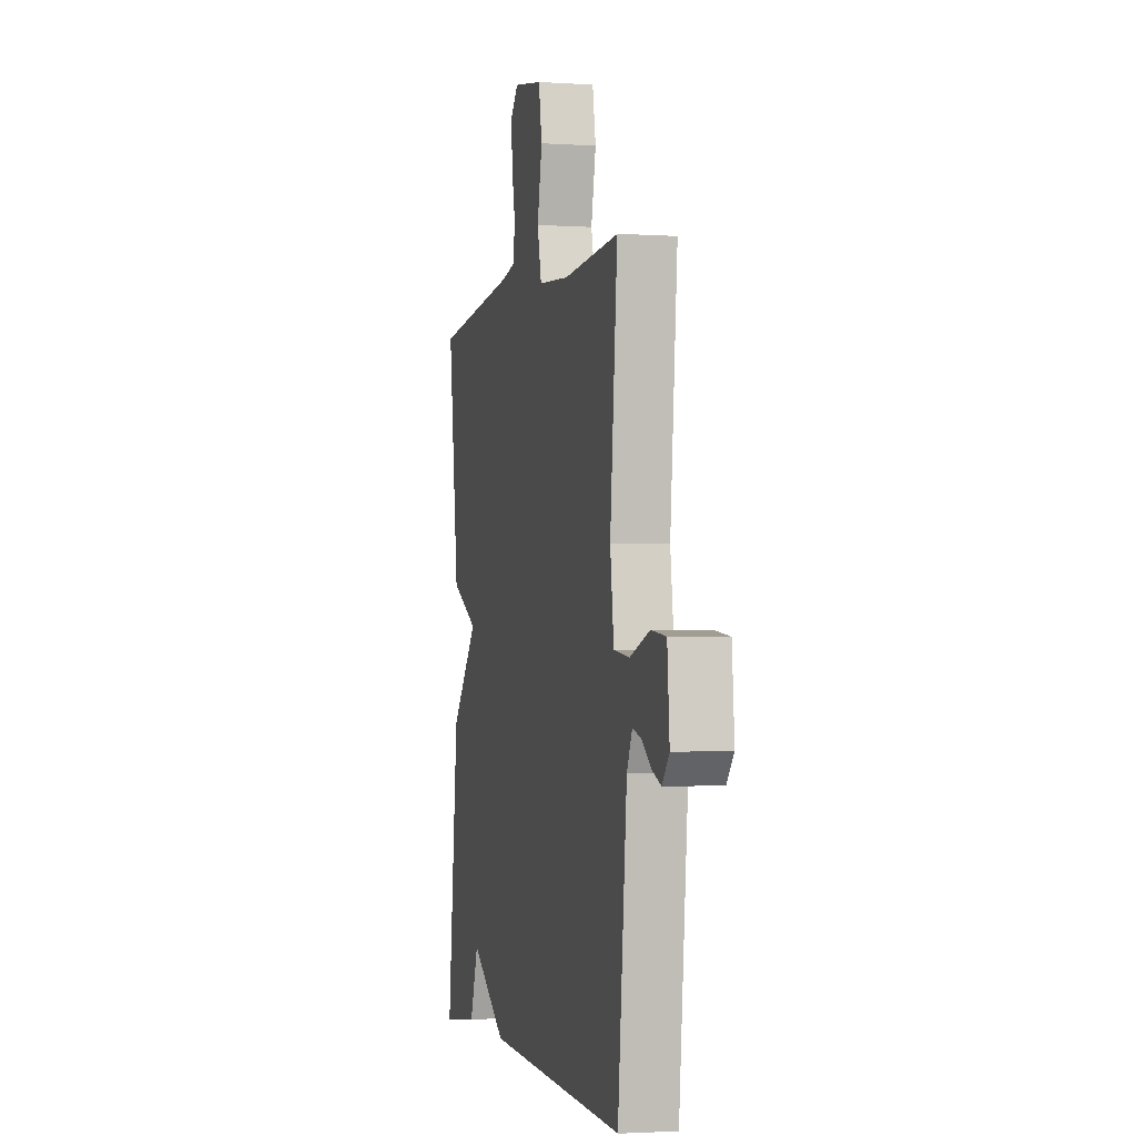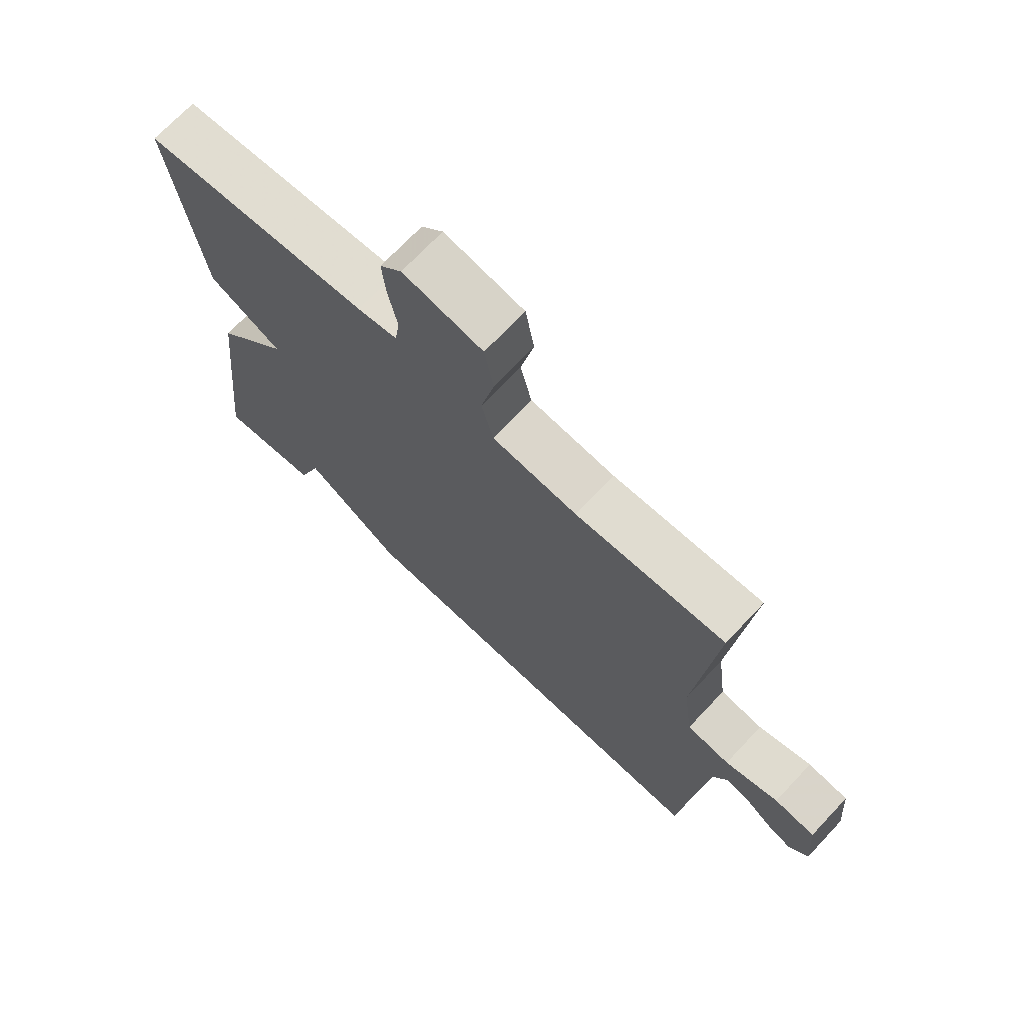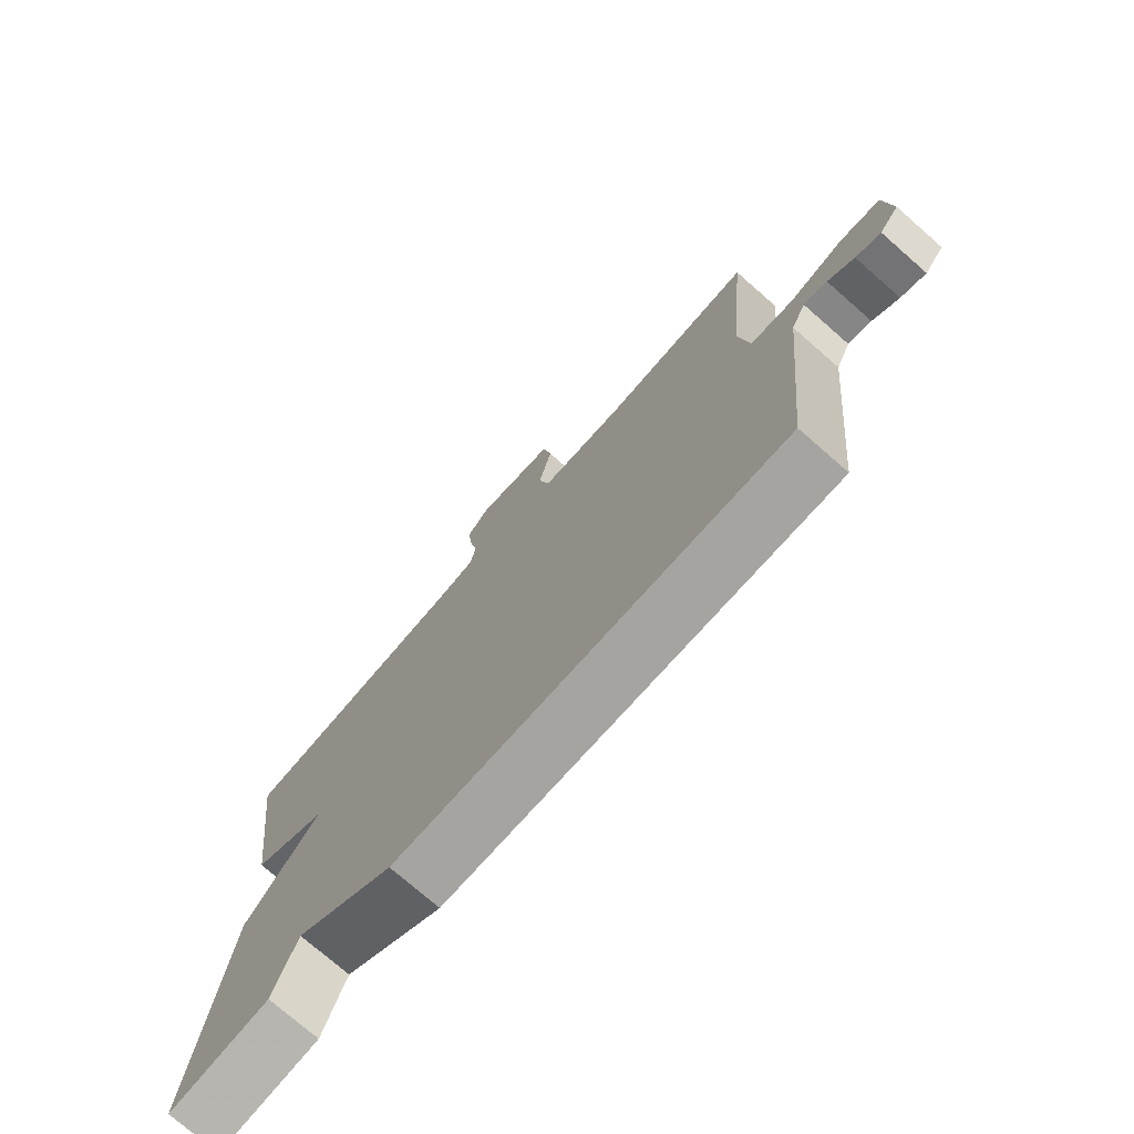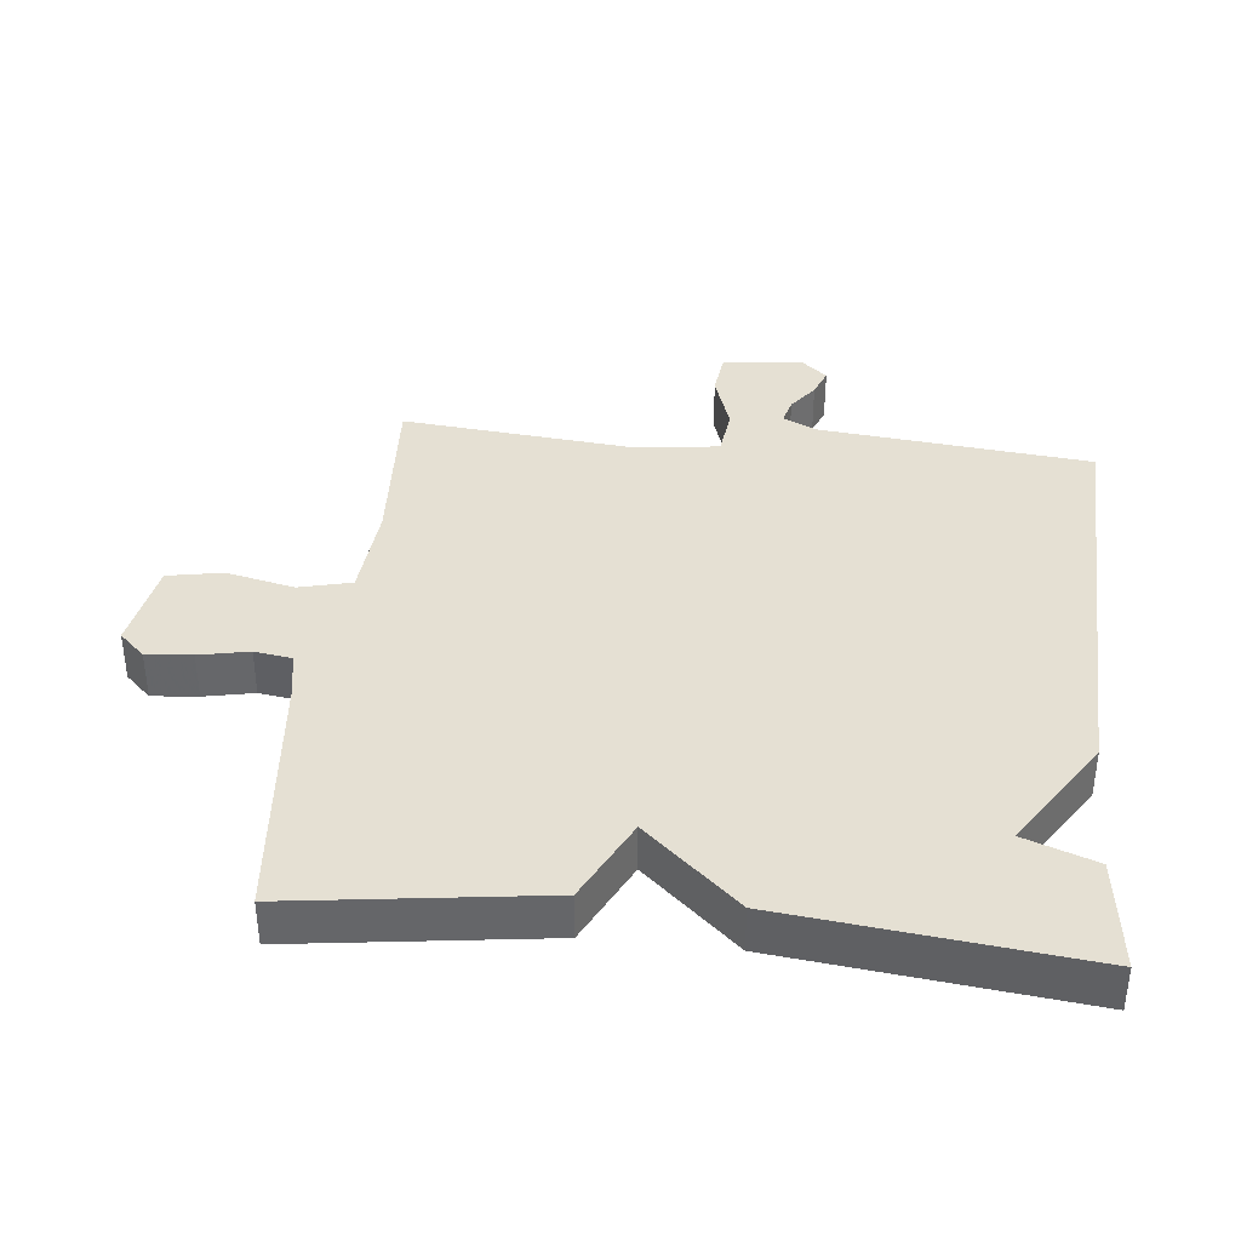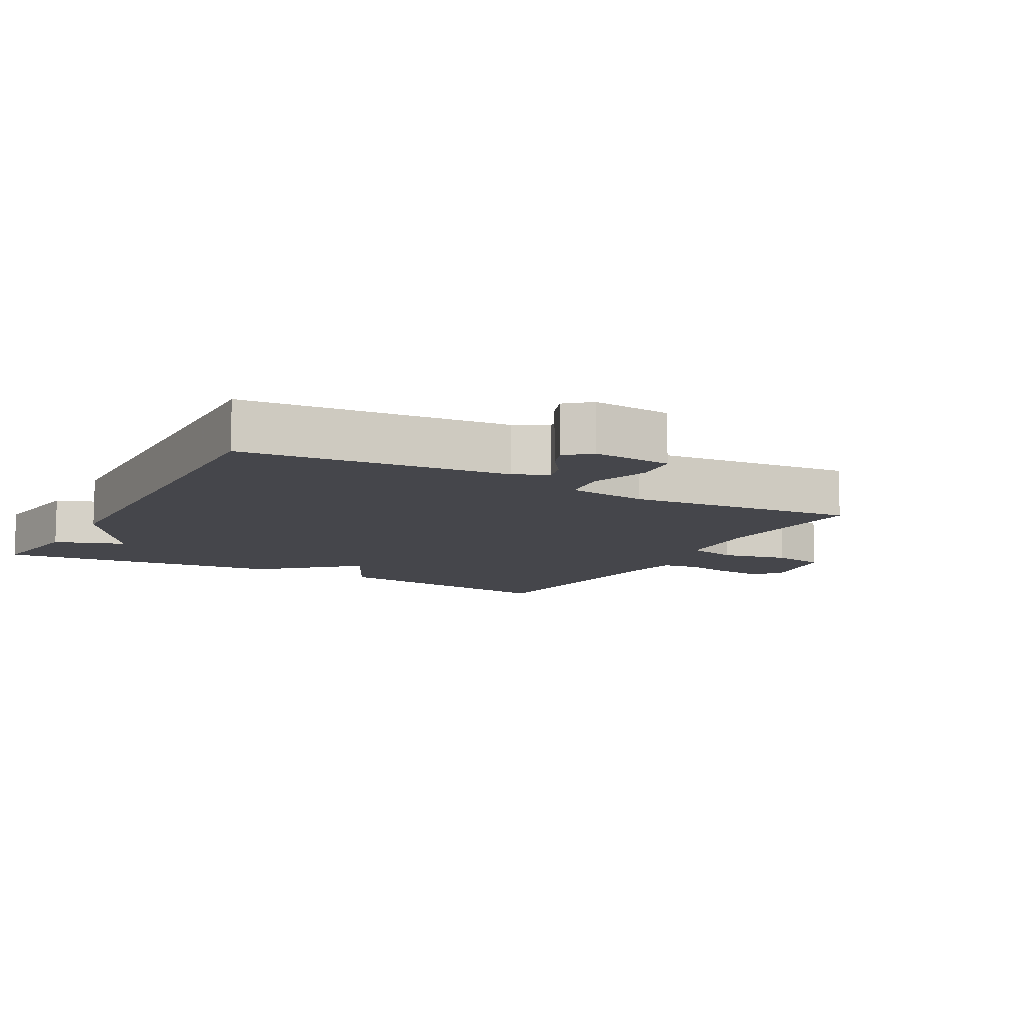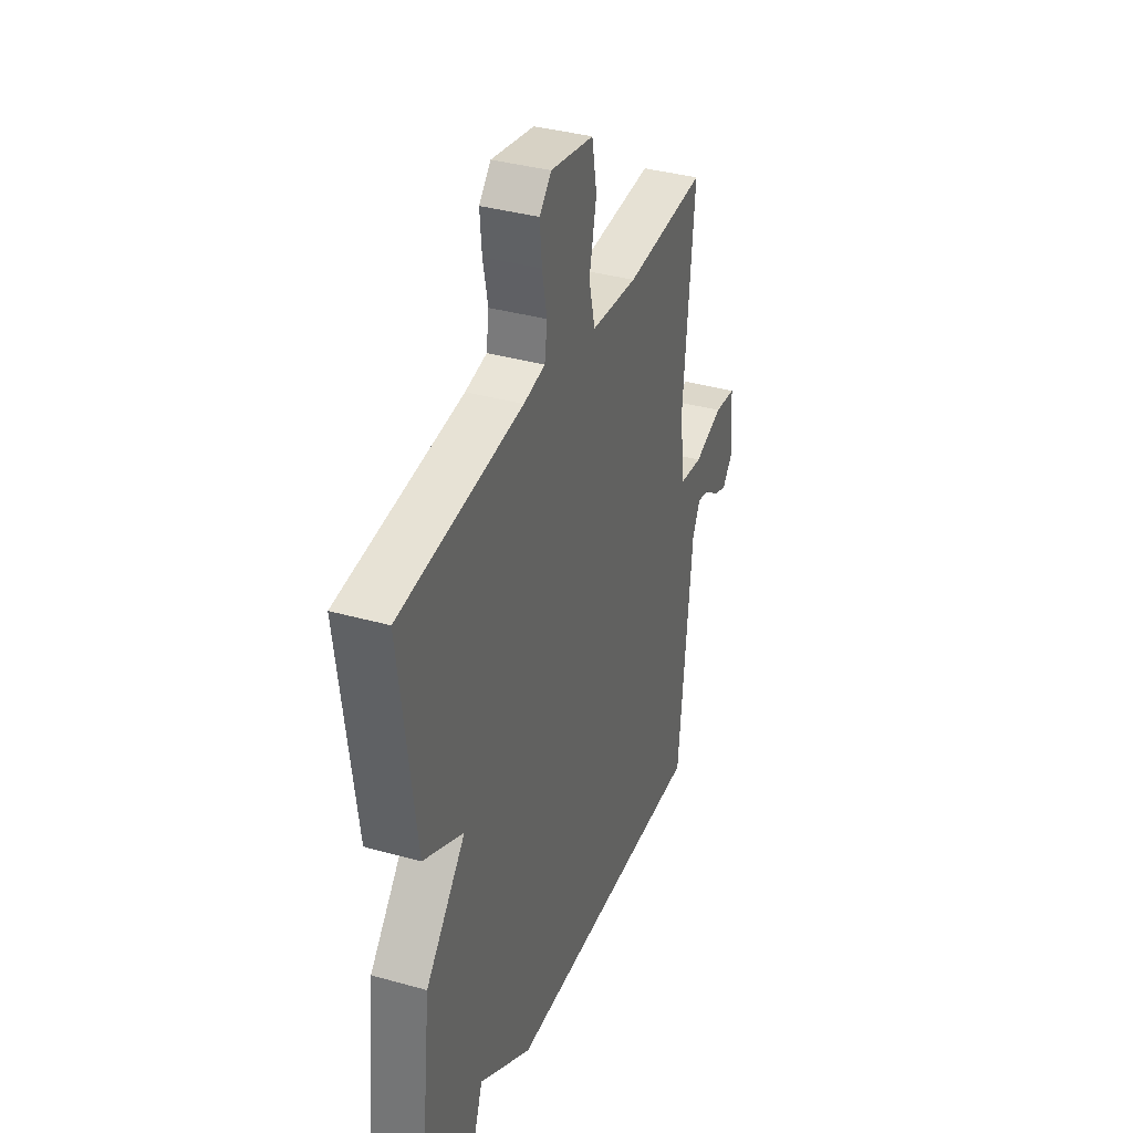
<metadata>
{"format":"obj","ext":"obj","renderer":"f3d","projection":"perspective","resolution":1024,"background":"white","views":[{"elev":-2.1,"azim":-103.2,"up":"+Z"},{"elev":70.9,"azim":-136.7,"up":"+Z"},{"elev":-74.9,"azim":-131.2,"up":"+Z"},{"elev":38.2,"azim":96.0,"up":"+Y"},{"elev":-10.1,"azim":-119.1,"up":"+Y"},{"elev":36.6,"azim":110.1,"up":"+Z"}]}
</metadata>
<code>
v -0.5 0.07 -0.5
v -0.541 0.07 -0.101
v -0.565 0.07 -0.051
v -0.603 0.07 -0.061
v -0.646 0.07 -0.093
v -0.687 0.07 -0.109
v -0.719 0.07 -0.072
v -0.709 0.07 0.047
v -0.642 0.07 0.055
v -0.554 0.07 0.026
v -0.483 0.07 0.035
v -0.467 0.07 0.155
v -0.5 0.07 0.5
v -0.251 0.07 0.486
v -0.11 0.07 0.498
v -0.091 0.07 0.575
v -0.113 0.07 0.675
v -0.098 0.07 0.756
v 0.034 0.07 0.78
v 0.07 0.07 0.742
v 0.064 0.07 0.675
v 0.049 0.07 0.602
v 0.057 0.07 0.547
v 0.123 0.07 0.535
v 0.5 0.07 0.5
v 0.451 0.07 0.135
v 0.328 0.07 0.073
v 0.451 0.07 -0.065
v 0.5 0.07 -0.5
v 0.335 0.07 -0.479
v 0.297 0.07 -0.374
v 0.135 0.07 -0.479
v -0.5 0 -0.5
v -0.541 0 -0.101
v -0.565 0 -0.051
v -0.603 0 -0.061
v -0.646 0 -0.093
v -0.687 0 -0.109
v -0.719 0 -0.072
v -0.709 0 0.047
v -0.642 0 0.055
v -0.554 0 0.026
v -0.483 0 0.035
v -0.467 0 0.155
v -0.5 0 0.5
v -0.251 0 0.486
v -0.11 0 0.498
v -0.091 0 0.575
v -0.113 0 0.675
v -0.098 0 0.756
v 0.034 0 0.78
v 0.07 0 0.742
v 0.064 0 0.675
v 0.049 0 0.602
v 0.057 0 0.547
v 0.123 0 0.535
v 0.5 0 0.5
v 0.451 0 0.135
v 0.328 0 0.073
v 0.451 0 -0.065
v 0.5 0 -0.5
v 0.335 0 -0.479
v 0.297 0 -0.374
v 0.135 0 -0.479
f 31 32 1 2
f 29 30 31
f 28 29 31
f 27 28 31
f 27 31 2 3
f 26 27 3
f 25 26 3
f 24 25 3
f 23 24 3
f 20 21 22
f 19 20 22
f 18 19 22
f 17 18 22
f 16 17 22
f 15 16 22 23
f 12 13 14
f 11 12 14 15
f 8 9 10
f 7 8 10
f 6 7 10
f 5 6 10
f 4 5 10
f 4 10 11
f 3 4 11
f 23 3 11
f 11 15 23
f 34 33 64 63
f 63 62 61
f 63 61 60
f 63 60 59
f 35 34 63 59
f 35 59 58
f 35 58 57
f 35 57 56
f 35 56 55
f 54 53 52
f 54 52 51
f 54 51 50
f 54 50 49
f 54 49 48
f 55 54 48 47
f 46 45 44
f 47 46 44 43
f 42 41 40
f 42 40 39
f 42 39 38
f 42 38 37
f 42 37 36
f 43 42 36
f 43 36 35
f 43 35 55
f 55 47 43
f 1 33 34 2
f 2 34 35 3
f 3 35 36 4
f 4 36 37 5
f 5 37 38 6
f 6 38 39 7
f 7 39 40 8
f 8 40 41 9
f 9 41 42 10
f 10 42 43 11
f 11 43 44 12
f 12 44 45 13
f 13 45 46 14
f 14 46 47 15
f 15 47 48 16
f 16 48 49 17
f 17 49 50 18
f 18 50 51 19
f 19 51 52 20
f 20 52 53 21
f 21 53 54 22
f 22 54 55 23
f 23 55 56 24
f 24 56 57 25
f 25 57 58 26
f 26 58 59 27
f 27 59 60 28
f 28 60 61 29
f 29 61 62 30
f 30 62 63 31
f 31 63 64 32
f 32 64 33 1

</code>
